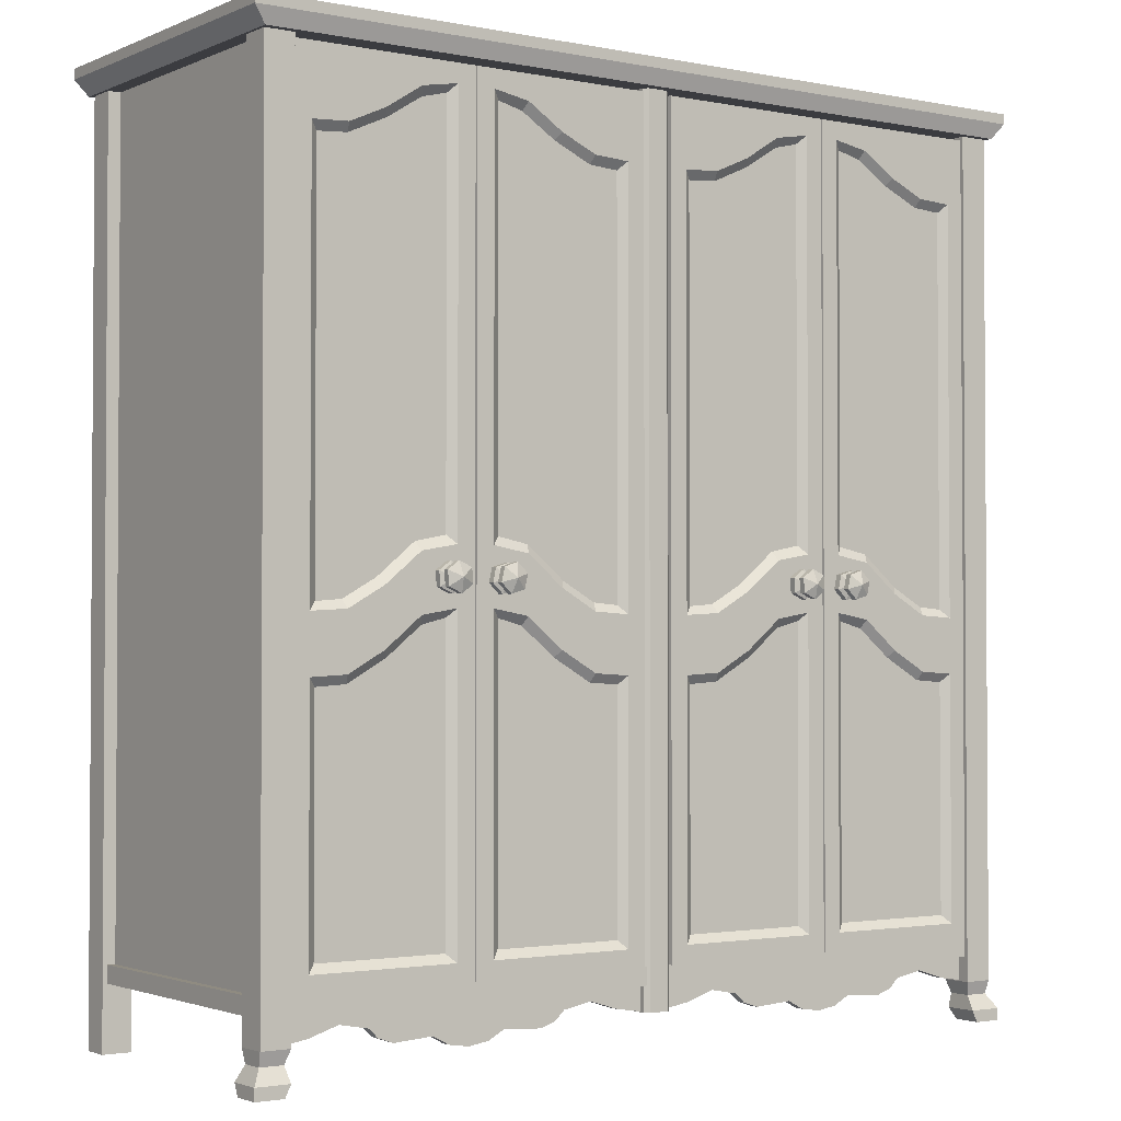
<metadata>
{"format":"obj","ext":"obj","renderer":"f3d","projection":"perspective","resolution":1024,"background":"white","views":[{"elev":-2.1,"azim":-35.1,"up":"+Y"}]}
</metadata>
<code>
v -3.526 0 -32.95
v 3.526 0 -32.95
v -3.526 215.9 -32.95
v 3.526 215.9 -32.95
v -3.526 215.9 -40
v 3.526 215.9 -40
v -3.526 0 -40
v 3.526 0 -40
v -100.5 214.3 41.34
v 100.5 214.3 41.34
v -103.6 220.6 42.59
v 103.6 220.6 42.59
v -103.6 220.6 -42.59
v 103.6 220.6 -42.59
v -100.5 214.3 -41.34
v 100.5 214.3 -41.34
v -103.6 218.1 42.59
v -103.6 218.1 -42.59
v 103.6 218.1 -42.59
v 103.6 218.1 42.59
v -3.526 215.9 31.88
v 3.526 215.9 31.88
v -3.526 9.615 31.88
v 3.526 9.615 31.88
v -99.72 0 -32.95
v -92.67 0 -32.95
v -99.72 215.9 -32.95
v -92.67 215.9 -32.95
v -99.72 215.9 -40
v -92.67 215.9 -40
v -99.72 0 -40
v -92.67 0 -40
v 23.51 11.72 34.4
v 72.56 11.72 34.4
v 48.03 16.04 34.4
v 16.54 13.05 34.4
v 79.53 13.05 34.4
v 39.12 8.857 34.4
v 56.95 8.857 34.4
v 43.09 6.742 34.4
v 52.98 6.742 34.4
v 25.86 9.512 34.4
v 29.57 8.247 34.4
v 70.21 9.512 34.4
v 66.5 8.247 34.4
v 48.03 5.988 34.4
v 2.751 16.04 34.4
v 93.32 16.04 34.4
v 2.751 9.777 34.4
v 93.32 9.777 34.4
v 86.73 10.78 34.4
v 9.337 10.78 34.4
v 23.51 11.72 36.69
v 48.03 16.04 36.69
v 16.54 13.05 36.69
v 79.53 13.05 36.69
v 72.56 11.72 36.69
v 56.95 8.857 36.69
v 48.03 5.988 36.69
v 52.98 6.742 36.69
v 25.86 9.512 36.69
v 29.57 8.247 36.69
v 39.12 8.857 36.69
v 66.5 8.247 36.69
v 70.21 9.512 36.69
v 43.09 6.742 36.69
v 2.751 16.04 36.69
v 93.32 16.04 36.69
v 9.337 10.78 36.69
v 2.751 9.777 36.69
v 86.73 10.78 36.69
v 93.32 9.777 36.69
v -96.68 216.3 34.31
v 96.65 216.3 34.31
v -96.68 216.3 -36.54
v 96.65 216.3 -36.54
v -96.68 19.7 34.31
v 96.65 19.7 34.31
v 96.65 19.7 -36.54
v -96.68 19.7 -36.54
v -98.54 15.57 -38.37
v 98.51 15.57 -38.37
v 98.51 15.57 38.48
v -98.54 15.57 38.48
v 98.51 19.7 38.48
v -98.54 19.7 38.48
v 98.51 19.7 -38.37
v -98.54 19.7 -38.37
v -0.01604 19.7 38.48
v -0.01604 19.7 34.31
v -0.01604 216.3 34.31
v -0.01604 216.3 -36.54
v -0.01604 19.7 -36.54
v -0.01604 19.7 -38.37
v -0.01604 15.57 -38.37
v -0.01604 15.57 38.48
v 3.484 22.69 34.31
v 3.484 211.2 34.31
v 93.15 22.69 34.31
v 93.15 211.2 34.31
v -3.516 22.69 34.31
v -93.18 22.69 34.31
v -3.516 211.2 34.31
v -93.18 211.2 34.31
v 3.484 22.69 -31.88
v 3.484 211.2 -31.88
v 93.15 22.69 -31.88
v 93.15 211.2 -31.88
v -3.516 22.69 -31.88
v -93.18 22.69 -31.88
v -3.516 211.2 -31.88
v -93.18 211.2 -31.88
v -73.08 11.72 34.4
v -24.03 11.72 34.4
v -48.56 16.04 34.4
v -80.05 13.05 34.4
v -17.06 13.05 34.4
v -57.47 8.857 34.4
v -39.64 8.857 34.4
v -53.5 6.742 34.4
v -43.61 6.742 34.4
v -70.73 9.512 34.4
v -67.02 8.247 34.4
v -26.38 9.512 34.4
v -30.09 8.247 34.4
v -48.56 5.988 34.4
v -93.84 16.04 34.4
v -3.272 16.04 34.4
v -93.84 9.777 34.4
v -3.272 9.777 34.4
v -9.858 10.78 34.4
v -87.25 10.78 34.4
v -73.08 11.72 36.69
v -48.56 16.04 36.69
v -80.05 13.05 36.69
v -17.06 13.05 36.69
v -24.03 11.72 36.69
v -39.64 8.857 36.69
v -48.56 5.988 36.69
v -43.61 6.742 36.69
v -70.73 9.512 36.69
v -67.02 8.247 36.69
v -57.47 8.857 36.69
v -30.09 8.247 36.69
v -26.38 9.512 36.69
v -53.5 6.742 36.69
v -93.84 16.04 36.69
v -3.272 16.04 36.69
v -87.25 10.78 36.69
v -93.84 9.777 36.69
v -9.858 10.78 36.69
v -3.272 9.777 36.69
v 92.67 0 -32.95
v 99.72 0 -32.95
v 92.67 215.9 -32.95
v 99.72 215.9 -32.95
v 92.67 215.9 -40
v 99.72 215.9 -40
v 92.67 0 -40
v 99.72 0 -40
v -93.42 178.7 24.45
v 93.42 178.7 24.45
v 93.42 183.8 24.45
v -93.42 183.8 -32.09
v -93.42 178.7 -32.09
v -80.85 183.8 24.45
v -93.42 181.2 24.45
v -93.42 183.8 8.939
v 93.42 178.7 -32.09
v 93.42 183.8 -32.09
v -94.25 165.4 -5.318
v -94.25 168 -5.318
v -94.25 169.3 -3.068
v -94.25 168 -0.8177
v -94.25 165.4 -0.8177
v -94.25 164.1 -3.068
v 94.25 165.4 -5.318
v 94.25 168 -5.318
v 94.25 169.3 -3.068
v 94.25 168 -0.8177
v 94.25 165.4 -0.8177
v 94.25 164.1 -3.068
v -99.72 9.615 39.48
v -92.67 9.615 39.48
v -99.72 215.9 39.48
v -92.67 215.9 39.48
v -99.72 215.9 31.88
v -92.67 215.9 31.88
v -99.72 9.615 31.88
v -92.67 9.615 31.88
v -101.6 0 40.59
v -94.64 0 40.59
v -101.6 0 33.67
v -94.64 0 33.67
v -99.41 6.337 38.44
v -93.73 6.337 38.44
v -93.73 6.337 32.76
v -99.41 6.337 32.76
v -101.6 2.858 40.59
v -93.26 2.858 40.59
v -93.26 2.858 32.29
v -101.6 2.858 32.29
v 99.72 9.615 39.48
v 92.67 9.615 39.48
v 99.72 215.9 39.48
v 92.67 215.9 39.48
v 99.72 215.9 31.88
v 92.67 215.9 31.88
v 99.72 9.615 31.88
v 92.67 9.615 31.88
v 101.6 0 40.59
v 94.64 0 40.59
v 101.6 0 33.67
v 94.64 0 33.67
v 99.41 6.337 38.44
v 93.73 6.337 38.44
v 93.73 6.337 32.76
v 99.41 6.337 32.76
v 101.6 2.858 40.59
v 93.26 2.858 40.59
v 93.26 2.858 32.29
v 101.6 2.858 32.29
v 3.526 9.615 37.87
v 2.468 9.615 38.93
v 3.526 215.9 37.87
v 2.468 215.9 38.93
v -3.526 9.615 37.87
v -2.468 9.615 38.93
v -3.526 215.9 37.87
v -2.468 215.9 38.93
f 1 2 4 3
f 3 4 6 5
f 5 6 8 7
f 7 8 2 1
f 2 8 6 4
f 7 1 3 5
f 9 10 20 17
f 11 12 14 13
f 18 19 16 15
f 15 16 10 9
f 10 16 19 20
f 15 9 17 18
f 18 17 11 13
f 13 14 19 18
f 20 19 14 12
f 17 20 12 11
f 230 228 224 226
f 21 22 24 23
f 23 24 223 224 228 227
f 225 223 24 22
f 23 227 229 21
f 25 26 28 27
f 27 28 30 29
f 29 30 32 31
f 31 32 26 25
f 26 32 30 28
f 31 25 27 29
f 53 54 55
f 56 54 57
f 58 54 59 60
f 63 53 61 62
f 57 54 58
f 59 54 63 66
f 55 54 67
f 54 56 68
f 69 67 70
f 68 56 71
f 68 71 72
f 55 67 69
f 33 36 35
f 37 34 35
f 39 41 46 35
f 38 43 42 33
f 34 39 35
f 46 40 38 35
f 36 47 35
f 35 48 37
f 52 49 47
f 48 51 37
f 48 50 51
f 36 52 47
f 36 33 53 55
f 34 37 56 57
f 46 41 60 59
f 41 39 58 60
f 33 42 61 53
f 42 43 62 61
f 43 38 63 62
f 39 45 64 58
f 45 44 65 64
f 44 34 57 65
f 38 40 66 63
f 40 46 59 66
f 49 52 69 70
f 37 51 71 56
f 51 50 72 71
f 52 36 55 69
f 57 58 64 65
f 54 53 63
f 34 44 45 39
f 35 38 33
f 73 91 92 75
f 81 95 96 84
f 84 96 89 86
f 83 82 87 85
f 88 94 95 81
f 81 84 86 88
f 90 77 86 89
f 79 78 85 87
f 80 93 94 88
f 77 80 88 86
f 78 90 89 85
f 92 91 74 76
f 94 93 79 87
f 95 94 87 82
f 96 95 82 83
f 89 96 83 85
f 75 92 93 80
f 79 93 92 76
f 78 79 76 74
f 106 105 107 108
f 110 109 111 112
f 80 77 73 75
f 91 90 97 98
f 90 78 99 97
f 78 74 100 99
f 74 91 98 100
f 77 90 101 102
f 90 91 103 101
f 91 73 104 103
f 73 77 102 104
f 98 97 105 106
f 97 99 107 105
f 99 100 108 107
f 100 98 106 108
f 102 101 109 110
f 101 103 111 109
f 103 104 112 111
f 104 102 110 112
f 133 134 135
f 136 134 137
f 138 134 139 140
f 143 133 141 142
f 137 134 138
f 139 134 143 146
f 135 134 147
f 134 136 148
f 149 147 150
f 148 136 151
f 148 151 152
f 135 147 149
f 113 116 115
f 117 114 115
f 119 121 126 115
f 118 123 122 113
f 114 119 115
f 126 120 118 115
f 116 127 115
f 115 128 117
f 132 129 127
f 128 131 117
f 128 130 131
f 116 132 127
f 116 113 133 135
f 114 117 136 137
f 126 121 140 139
f 121 119 138 140
f 113 122 141 133
f 122 123 142 141
f 123 118 143 142
f 119 125 144 138
f 125 124 145 144
f 124 114 137 145
f 118 120 146 143
f 120 126 139 146
f 129 132 149 150
f 117 131 151 136
f 131 130 152 151
f 132 116 135 149
f 137 138 144 145
f 134 133 143
f 114 124 125 119
f 115 118 113
f 153 154 156 155
f 155 156 158 157
f 157 158 160 159
f 159 160 154 153
f 154 160 158 156
f 159 153 155 157
f 162 169 170 163
f 168 167 166
f 161 165 169 162
f 164 168 166 163 170
f 161 167 168 164 165
f 164 170 169 165
f 161 162 163 166 167
f 171 172 178 177
f 172 173 179 178
f 173 174 180 179
f 174 175 181 180
f 175 176 182 181
f 176 171 177 182
f 171 176 175 174 173 172
f 177 178 179 180 181 182
f 183 184 186 185
f 185 186 188 187
f 187 188 190 189
f 184 190 188 186
f 189 183 185 187
f 195 196 184 183
f 189 190 197 198
f 193 194 192 191
f 196 197 190 184
f 198 195 183 189
f 199 200 196 195
f 200 201 197 196
f 198 197 201 202
f 202 199 195 198
f 191 192 200 199
f 192 194 201 200
f 202 201 194 193
f 193 191 199 202
f 203 205 206 204
f 205 207 208 206
f 207 209 210 208
f 204 206 208 210
f 209 207 205 203
f 215 203 204 216
f 209 218 217 210
f 213 211 212 214
f 216 204 210 217
f 218 209 203 215
f 219 215 216 220
f 220 216 217 221
f 218 222 221 217
f 222 218 215 219
f 211 219 220 212
f 212 220 221 214
f 222 213 214 221
f 213 222 219 211
f 229 230 226 225 22 21
f 224 223 225 226
f 227 228 230 229
v 55.69 107.9 38.69
v 52.35 106.9 38.69
v 51.56 103.5 38.69
v 54.1 101.1 38.69
v 57.43 102.1 38.69
v 58.23 105.5 38.69
v 55.69 107.9 43.55
v 52.35 106.9 43.55
v 51.56 103.5 43.55
v 54.1 101.1 43.55
v 57.43 102.1 43.55
v 58.23 105.5 43.55
v 55.69 107.9 40.22
v 58.23 105.5 40.22
v 57.43 102.1 40.22
v 54.1 101.1 40.22
v 51.56 103.5 40.22
v 52.35 106.9 40.22
v 55.69 107.9 42.1
v 58.23 105.5 42.1
v 57.43 102.1 42.1
v 54.1 101.1 42.1
v 51.56 103.5 42.1
v 52.35 106.9 42.1
v 55.34 106.4 40.63
v 56.77 105 40.63
v 55.34 106.4 41.69
v 56.77 105 41.69
v 56.32 103.1 40.63
v 56.32 103.1 41.69
v 54.45 102.6 40.63
v 54.45 102.6 41.69
v 53.02 103.9 40.63
v 53.02 103.9 41.69
v 53.47 105.8 40.63
v 53.47 105.8 41.69
v 54.89 104.5 44.81
v 92.66 19.44 38.68
v 48.4 19.44 38.68
v 92.66 213.5 38.68
v 48.4 213.5 38.68
v 92.91 213.9 34.36
v 48.16 213.9 34.36
v 92.91 18.98 34.36
v 48.16 18.98 34.36
v 88.29 23.84 38.68
v 52.78 23.84 38.68
v 52.78 209.1 38.68
v 88.29 197.3 38.68
v 70.53 201.8 38.68
v 61.66 207.5 38.68
v 79.41 197.8 38.68
v 92.66 89.48 38.68
v 88.29 97.16 38.68
v 79.41 97.68 38.68
v 70.53 102.7 38.68
v 61.66 110 38.68
v 52.78 111.5 38.68
v 48.4 103.8 38.68
v 48.16 103.7 34.36
v 92.91 89.38 34.36
v 88.29 83.71 38.68
v 79.41 84.23 38.68
v 70.53 89.26 38.68
v 61.66 96.51 38.68
v 52.78 98.05 38.68
v 86.3 99.16 37.18
v 79.98 99.68 37.18
v 78.94 195.8 37.18
v 86.3 195.3 37.18
v 71.77 104.3 37.18
v 69.45 200.1 37.18
v 62.47 112 37.18
v 60.95 205.5 37.18
v 54.77 113.5 37.18
v 54.77 207.1 37.18
v 86.3 25.84 37.18
v 54.77 25.84 37.18
v 78.84 82.23 37.18
v 86.3 81.71 37.18
v 69.3 87.68 37.18
v 60.84 94.51 37.18
v 54.77 96.05 37.18
f 231 232 248 243
f 232 233 247 248
f 233 234 246 247
f 234 235 245 246
f 235 236 244 245
f 236 231 243 244
f 231 236 235 234 233 232
f 256 255 257 258
f 259 256 258 260
f 261 259 260 262
f 263 261 262 264
f 265 263 264 266
f 255 265 266 257
f 250 249 237 242
f 251 250 242 241
f 252 251 241 240
f 253 252 240 239
f 254 253 239 238
f 249 254 238 237
f 244 243 255 256
f 249 250 258 257
f 245 244 256 259
f 250 251 260 258
f 246 245 259 261
f 251 252 262 260
f 247 246 261 263
f 252 253 264 262
f 248 247 263 265
f 253 254 266 264
f 243 248 265 255
f 254 249 257 266
f 237 238 267
f 238 239 267
f 239 240 267
f 240 241 267
f 241 242 267
f 242 237 267
f 297 300 299 298
f 289 271 273 290
f 291 272 270 283
f 288 278 271 289
f 270 282 279
f 270 279 284 283
f 270 281 280
f 302 304 303 301
f 271 278 281 270
f 272 273 271 270
f 290 273 272 291
f 269 275 274 268
f 277 269 268 276
f 304 306 305 303
f 270 280 282
f 299 302 301 298
f 284 292 283
f 292 284 285 293
f 286 294 293 285
f 287 295 294 286
f 288 296 295 287
f 296 288 289
f 292 276 268 283
f 307 310 309 308
f 311 308 309
f 312 308 311
f 313 308 312
f 269 277 296 289
f 269 289 290 275
f 274 275 290 291
f 274 291 283 268
f 284 297 298 285
f 282 299 300 279
f 279 300 297 284
f 286 301 303 287
f 281 304 302 280
f 287 303 305 288
f 288 305 306 278
f 278 306 304 281
f 285 298 301 286
f 280 302 299 282
f 276 307 308 277
f 293 309 310 292
f 292 310 307 276
f 294 311 309 293
f 295 312 311 294
f 296 313 312 295
f 277 308 313 296
v 40.92 108 38.69
v 38.09 105.9 38.69
v 38.45 102.4 38.69
v 41.63 101 38.69
v 44.46 103.1 38.69
v 44.1 106.5 38.69
v 40.92 108 43.55
v 38.09 105.9 43.55
v 38.45 102.4 43.55
v 41.63 101 43.55
v 44.46 103.1 43.55
v 44.1 106.5 43.55
v 40.92 108 40.22
v 44.1 106.5 40.22
v 44.46 103.1 40.22
v 41.63 101 40.22
v 38.45 102.4 40.22
v 38.09 105.9 40.22
v 40.92 108 42.1
v 44.1 106.5 42.1
v 44.46 103.1 42.1
v 41.63 101 42.1
v 38.45 102.4 42.1
v 38.09 105.9 42.1
v 41.08 106.4 40.63
v 42.86 105.6 40.63
v 41.08 106.4 41.69
v 42.86 105.6 41.69
v 43.06 103.7 40.63
v 43.06 103.7 41.69
v 41.47 102.5 40.63
v 41.47 102.5 41.69
v 39.69 103.3 40.63
v 39.69 103.3 41.69
v 39.49 105.3 40.63
v 39.49 105.3 41.69
v 41.27 104.5 44.81
v 3.748 19.44 38.68
v 48.01 19.44 38.68
v 3.748 213.5 38.68
v 48.01 213.5 38.68
v 3.503 213.9 34.36
v 48.25 213.9 34.36
v 3.503 18.98 34.36
v 48.25 18.98 34.36
v 8.123 23.84 38.68
v 43.63 23.84 38.68
v 43.63 209.1 38.68
v 8.123 197.3 38.68
v 25.88 201.8 38.68
v 34.75 207.5 38.68
v 17 197.8 38.68
v 3.748 89.48 38.68
v 8.123 97.16 38.68
v 17 97.68 38.68
v 25.88 102.7 38.68
v 34.75 110 38.68
v 43.63 111.5 38.68
v 48.01 103.8 38.68
v 48.25 103.7 34.36
v 3.503 89.38 34.36
v 8.123 83.71 38.68
v 17 84.23 38.68
v 25.88 89.26 38.68
v 34.75 96.51 38.68
v 43.63 98.05 38.68
v 10.11 99.16 37.18
v 16.43 99.68 37.18
v 17.47 195.8 37.18
v 10.11 195.3 37.18
v 24.64 104.3 37.18
v 26.96 200.1 37.18
v 33.94 112 37.18
v 35.46 205.5 37.18
v 41.64 113.5 37.18
v 41.64 207.1 37.18
v 10.11 25.84 37.18
v 41.64 25.84 37.18
v 17.57 82.23 37.18
v 10.11 81.71 37.18
v 27.12 87.68 37.18
v 35.57 94.51 37.18
v 41.64 96.05 37.18
f 314 315 331 326
f 315 316 330 331
f 316 317 329 330
f 317 318 328 329
f 318 319 327 328
f 319 314 326 327
f 314 319 318 317 316 315
f 339 338 340 341
f 342 339 341 343
f 344 342 343 345
f 346 344 345 347
f 348 346 347 349
f 338 348 349 340
f 333 332 320 325
f 334 333 325 324
f 335 334 324 323
f 336 335 323 322
f 337 336 322 321
f 332 337 321 320
f 327 326 338 339
f 332 333 341 340
f 328 327 339 342
f 333 334 343 341
f 329 328 342 344
f 334 335 345 343
f 330 329 344 346
f 335 336 347 345
f 331 330 346 348
f 336 337 349 347
f 326 331 348 338
f 337 332 340 349
f 320 321 350
f 321 322 350
f 322 323 350
f 323 324 350
f 324 325 350
f 325 320 350
f 380 381 382 383
f 373 374 355 356
f 351 357 358 352
f 372 373 356 354
f 374 366 353 355
f 360 359 351 352
f 371 372 354 361
f 353 362 365
f 353 366 367 362
f 353 363 364
f 385 384 386 387
f 354 353 364 361
f 355 353 354 356
f 387 386 388 389
f 353 365 363
f 382 381 384 385
f 367 366 375
f 375 376 368 367
f 369 368 376 377
f 370 369 377 378
f 371 370 378 379
f 379 372 371
f 375 366 351 359
f 390 391 392 393
f 394 392 391
f 395 394 391
f 396 395 391
f 352 372 379 360
f 352 358 373 372
f 358 357 374 373
f 357 351 366 374
f 367 368 381 380
f 365 362 383 382
f 362 367 380 383
f 369 370 386 384
f 364 363 385 387
f 370 371 388 386
f 371 361 389 388
f 361 364 387 389
f 368 369 384 381
f 363 365 382 385
f 359 360 391 390
f 376 375 393 392
f 375 359 390 393
f 377 376 392 394
f 378 377 394 395
f 379 378 395 396
f 360 379 396 391
v -40.78 107.9 38.69
v -44.11 106.9 38.69
v -44.91 103.5 38.69
v -42.37 101.1 38.69
v -39.03 102.1 38.69
v -38.23 105.5 38.69
v -40.78 107.9 43.55
v -44.11 106.9 43.55
v -44.91 103.5 43.55
v -42.37 101.1 43.55
v -39.03 102.1 43.55
v -38.23 105.5 43.55
v -40.78 107.9 40.22
v -38.23 105.5 40.22
v -39.03 102.1 40.22
v -42.37 101.1 40.22
v -44.91 103.5 40.22
v -44.11 106.9 40.22
v -40.78 107.9 42.1
v -38.23 105.5 42.1
v -39.03 102.1 42.1
v -42.37 101.1 42.1
v -44.91 103.5 42.1
v -44.11 106.9 42.1
v -41.13 106.4 40.63
v -39.7 105 40.63
v -41.13 106.4 41.69
v -39.7 105 41.69
v -40.15 103.1 40.63
v -40.15 103.1 41.69
v -42.02 102.6 40.63
v -42.02 102.6 41.69
v -43.45 103.9 40.63
v -43.45 103.9 41.69
v -43 105.8 40.63
v -43 105.8 41.69
v -41.57 104.5 44.81
v -3.748 19.44 38.68
v -48.01 19.44 38.68
v -3.748 213.5 38.68
v -48.01 213.5 38.68
v -3.503 213.9 34.36
v -48.25 213.9 34.36
v -3.503 18.98 34.36
v -48.25 18.98 34.36
v -8.123 23.84 38.68
v -43.63 23.84 38.68
v -43.63 209.1 38.68
v -8.123 197.3 38.68
v -25.88 201.8 38.68
v -34.75 207.5 38.68
v -17 197.8 38.68
v -3.748 89.48 38.68
v -8.123 97.16 38.68
v -17 97.68 38.68
v -25.88 102.7 38.68
v -34.75 110 38.68
v -43.63 111.5 38.68
v -48.01 103.8 38.68
v -48.25 103.7 34.36
v -3.503 89.38 34.36
v -8.123 83.71 38.68
v -17 84.23 38.68
v -25.88 89.26 38.68
v -34.75 96.51 38.68
v -43.63 98.05 38.68
v -10.11 99.16 37.18
v -16.43 99.68 37.18
v -17.47 195.8 37.18
v -10.11 195.3 37.18
v -24.64 104.3 37.18
v -26.96 200.1 37.18
v -33.94 112 37.18
v -35.46 205.5 37.18
v -41.64 113.5 37.18
v -41.64 207.1 37.18
v -10.11 25.84 37.18
v -41.64 25.84 37.18
v -17.57 82.23 37.18
v -10.11 81.71 37.18
v -27.12 87.68 37.18
v -35.57 94.51 37.18
v -41.64 96.05 37.18
f 397 398 414 409
f 398 399 413 414
f 399 400 412 413
f 400 401 411 412
f 401 402 410 411
f 402 397 409 410
f 397 402 401 400 399 398
f 422 421 423 424
f 425 422 424 426
f 427 425 426 428
f 429 427 428 430
f 431 429 430 432
f 421 431 432 423
f 416 415 403 408
f 417 416 408 407
f 418 417 407 406
f 419 418 406 405
f 420 419 405 404
f 415 420 404 403
f 410 409 421 422
f 415 416 424 423
f 411 410 422 425
f 416 417 426 424
f 412 411 425 427
f 417 418 428 426
f 413 412 427 429
f 418 419 430 428
f 414 413 429 431
f 419 420 432 430
f 409 414 431 421
f 420 415 423 432
f 403 404 433
f 404 405 433
f 405 406 433
f 406 407 433
f 407 408 433
f 408 403 433
f 463 466 465 464
f 455 437 439 456
f 457 438 436 449
f 454 444 437 455
f 436 448 445
f 436 445 450 449
f 436 447 446
f 468 470 469 467
f 437 444 447 436
f 438 439 437 436
f 456 439 438 457
f 435 441 440 434
f 443 435 434 442
f 470 472 471 469
f 436 446 448
f 465 468 467 464
f 450 458 449
f 458 450 451 459
f 452 460 459 451
f 453 461 460 452
f 454 462 461 453
f 462 454 455
f 458 442 434 449
f 473 476 475 474
f 477 474 475
f 478 474 477
f 479 474 478
f 435 443 462 455
f 435 455 456 441
f 440 441 456 457
f 440 457 449 434
f 450 463 464 451
f 448 465 466 445
f 445 466 463 450
f 452 467 469 453
f 447 470 468 446
f 453 469 471 454
f 454 471 472 444
f 444 472 470 447
f 451 464 467 452
f 446 468 465 448
f 442 473 474 443
f 459 475 476 458
f 458 476 473 442
f 460 477 475 459
f 461 478 477 460
f 462 479 478 461
f 443 474 479 462
v -55.54 108 38.69
v -58.37 105.9 38.69
v -58.02 102.4 38.69
v -54.84 101 38.69
v -52.01 103.1 38.69
v -52.36 106.5 38.69
v -55.54 108 43.55
v -58.37 105.9 43.55
v -58.02 102.4 43.55
v -54.84 101 43.55
v -52.01 103.1 43.55
v -52.36 106.5 43.55
v -55.54 108 40.22
v -52.36 106.5 40.22
v -52.01 103.1 40.22
v -54.84 101 40.22
v -58.02 102.4 40.22
v -58.37 105.9 40.22
v -55.54 108 42.1
v -52.36 106.5 42.1
v -52.01 103.1 42.1
v -54.84 101 42.1
v -58.02 102.4 42.1
v -58.37 105.9 42.1
v -55.39 106.4 40.63
v -53.6 105.6 40.63
v -55.39 106.4 41.69
v -53.6 105.6 41.69
v -53.41 103.7 40.63
v -53.41 103.7 41.69
v -54.99 102.5 40.63
v -54.99 102.5 41.69
v -56.78 103.3 40.63
v -56.78 103.3 41.69
v -56.98 105.3 40.63
v -56.98 105.3 41.69
v -55.19 104.5 44.81
v -92.66 19.44 38.68
v -48.4 19.44 38.68
v -92.66 213.5 38.68
v -48.4 213.5 38.68
v -92.91 213.9 34.36
v -48.16 213.9 34.36
v -92.91 18.98 34.36
v -48.16 18.98 34.36
v -88.29 23.84 38.68
v -52.78 23.84 38.68
v -52.78 209.1 38.68
v -88.29 197.3 38.68
v -70.53 201.8 38.68
v -61.66 207.5 38.68
v -79.41 197.8 38.68
v -92.66 89.48 38.68
v -88.29 97.16 38.68
v -79.41 97.68 38.68
v -70.53 102.7 38.68
v -61.66 110 38.68
v -52.78 111.5 38.68
v -48.4 103.8 38.68
v -48.16 103.7 34.36
v -92.91 89.38 34.36
v -88.29 83.71 38.68
v -79.41 84.23 38.68
v -70.53 89.26 38.68
v -61.66 96.51 38.68
v -52.78 98.05 38.68
v -86.3 99.16 37.18
v -79.98 99.68 37.18
v -78.94 195.8 37.18
v -86.3 195.3 37.18
v -71.77 104.3 37.18
v -69.45 200.1 37.18
v -62.47 112 37.18
v -60.95 205.5 37.18
v -54.77 113.5 37.18
v -54.77 207.1 37.18
v -86.3 25.84 37.18
v -54.77 25.84 37.18
v -78.84 82.23 37.18
v -86.3 81.71 37.18
v -69.3 87.68 37.18
v -60.84 94.51 37.18
v -54.77 96.05 37.18
f 480 481 497 492
f 481 482 496 497
f 482 483 495 496
f 483 484 494 495
f 484 485 493 494
f 485 480 492 493
f 480 485 484 483 482 481
f 505 504 506 507
f 508 505 507 509
f 510 508 509 511
f 512 510 511 513
f 514 512 513 515
f 504 514 515 506
f 499 498 486 491
f 500 499 491 490
f 501 500 490 489
f 502 501 489 488
f 503 502 488 487
f 498 503 487 486
f 493 492 504 505
f 498 499 507 506
f 494 493 505 508
f 499 500 509 507
f 495 494 508 510
f 500 501 511 509
f 496 495 510 512
f 501 502 513 511
f 497 496 512 514
f 502 503 515 513
f 492 497 514 504
f 503 498 506 515
f 486 487 516
f 487 488 516
f 488 489 516
f 489 490 516
f 490 491 516
f 491 486 516
f 546 547 548 549
f 539 540 521 522
f 517 523 524 518
f 538 539 522 520
f 540 532 519 521
f 526 525 517 518
f 537 538 520 527
f 519 528 531
f 519 532 533 528
f 519 529 530
f 551 550 552 553
f 520 519 530 527
f 521 519 520 522
f 553 552 554 555
f 519 531 529
f 548 547 550 551
f 533 532 541
f 541 542 534 533
f 535 534 542 543
f 536 535 543 544
f 537 536 544 545
f 545 538 537
f 541 532 517 525
f 556 557 558 559
f 560 558 557
f 561 560 557
f 562 561 557
f 518 538 545 526
f 518 524 539 538
f 524 523 540 539
f 523 517 532 540
f 533 534 547 546
f 531 528 549 548
f 528 533 546 549
f 535 536 552 550
f 530 529 551 553
f 536 537 554 552
f 537 527 555 554
f 527 530 553 555
f 534 535 550 547
f 529 531 548 551
f 525 526 557 556
f 542 541 559 558
f 541 525 556 559
f 543 542 558 560
f 544 543 560 561
f 545 544 561 562
f 526 545 562 557

</code>
